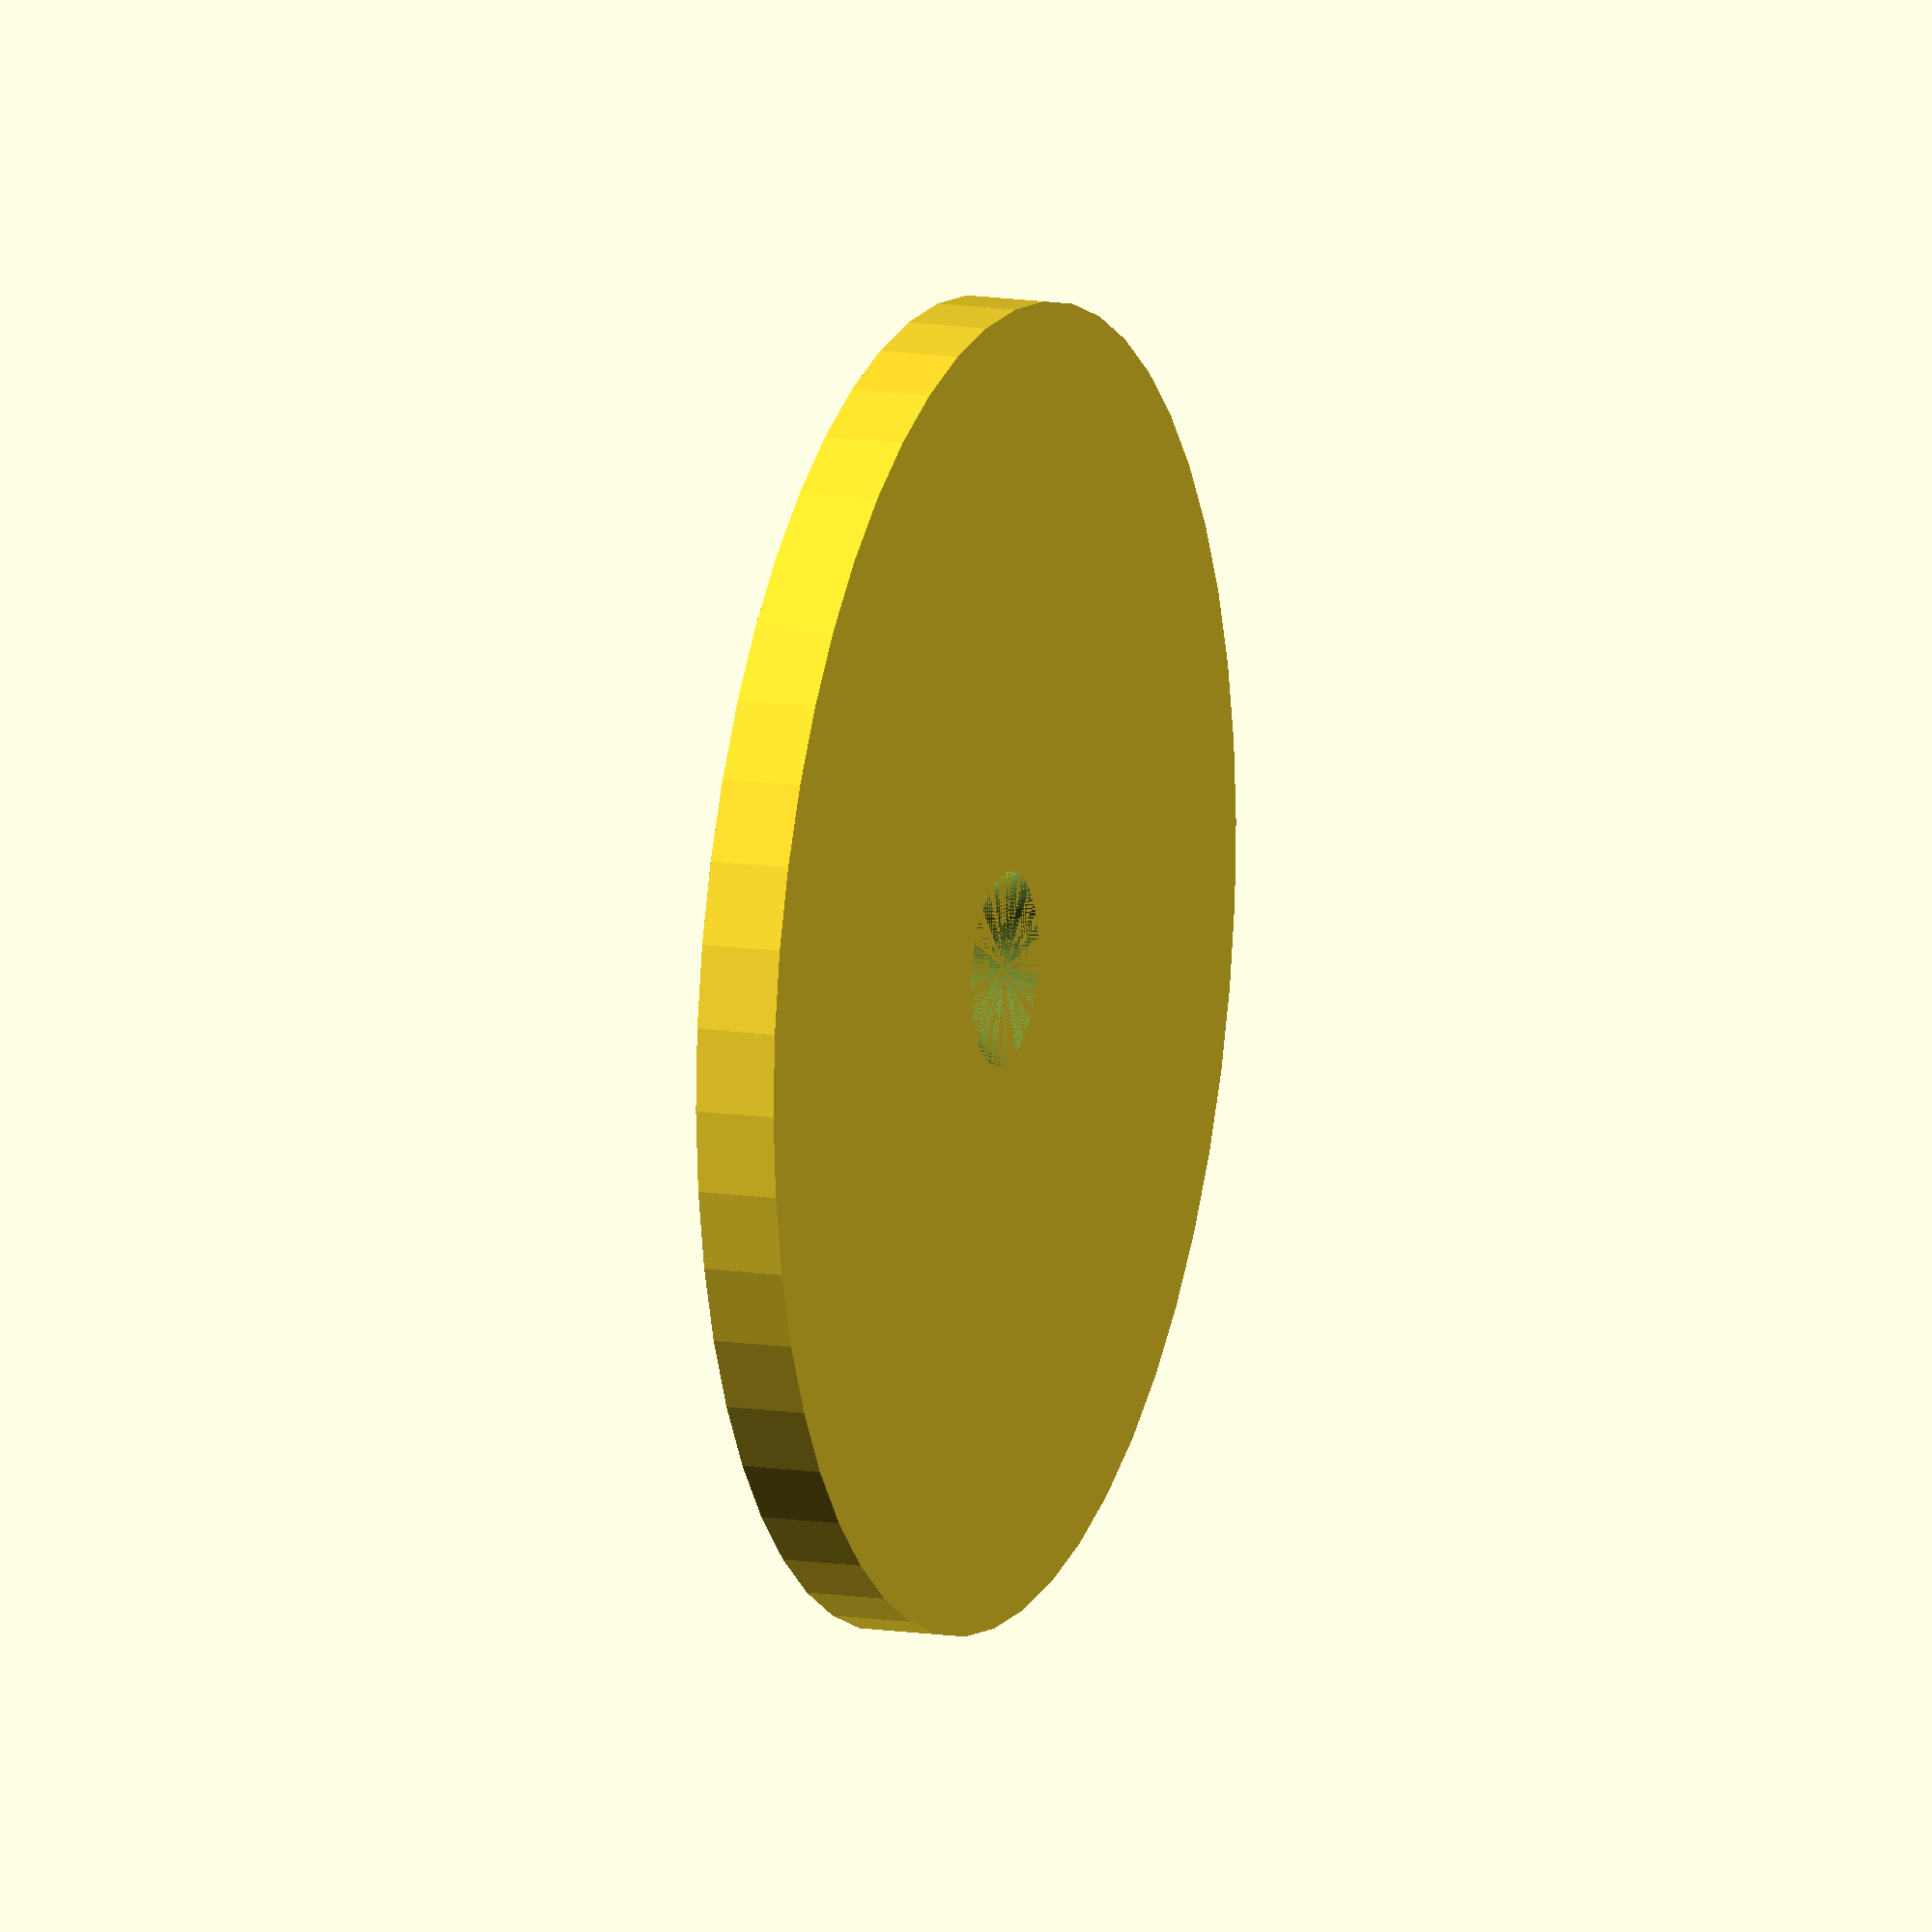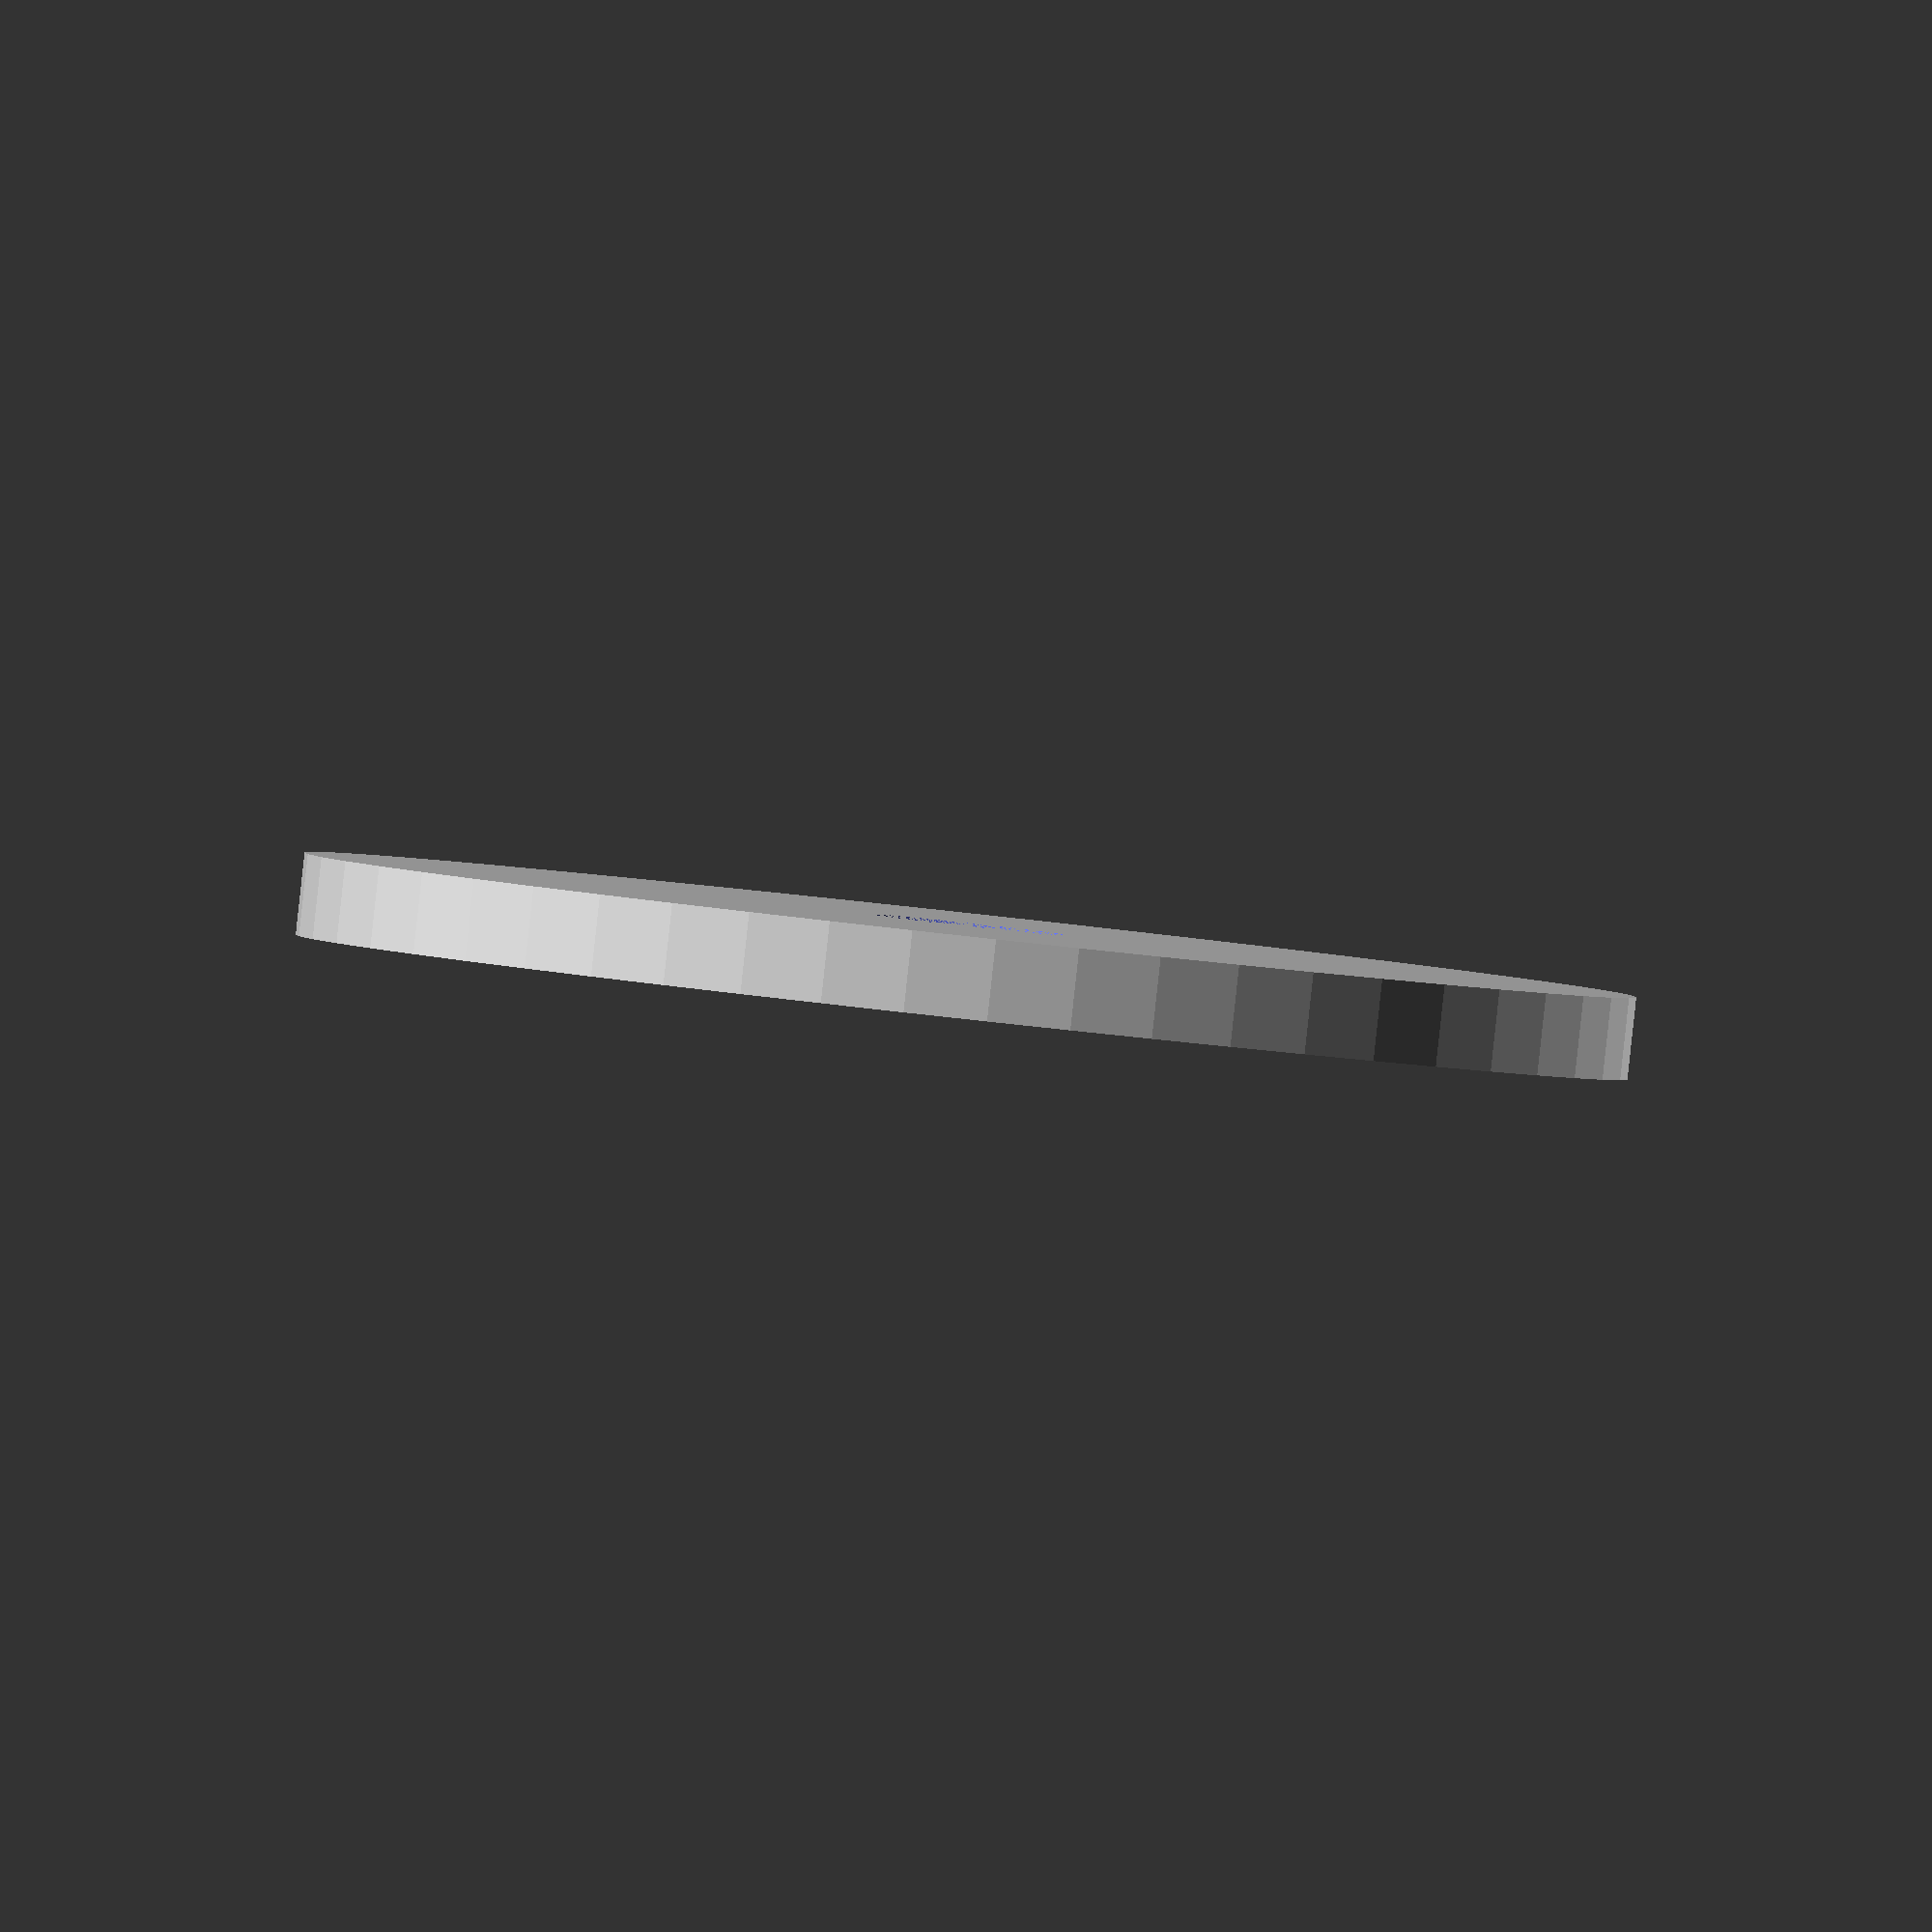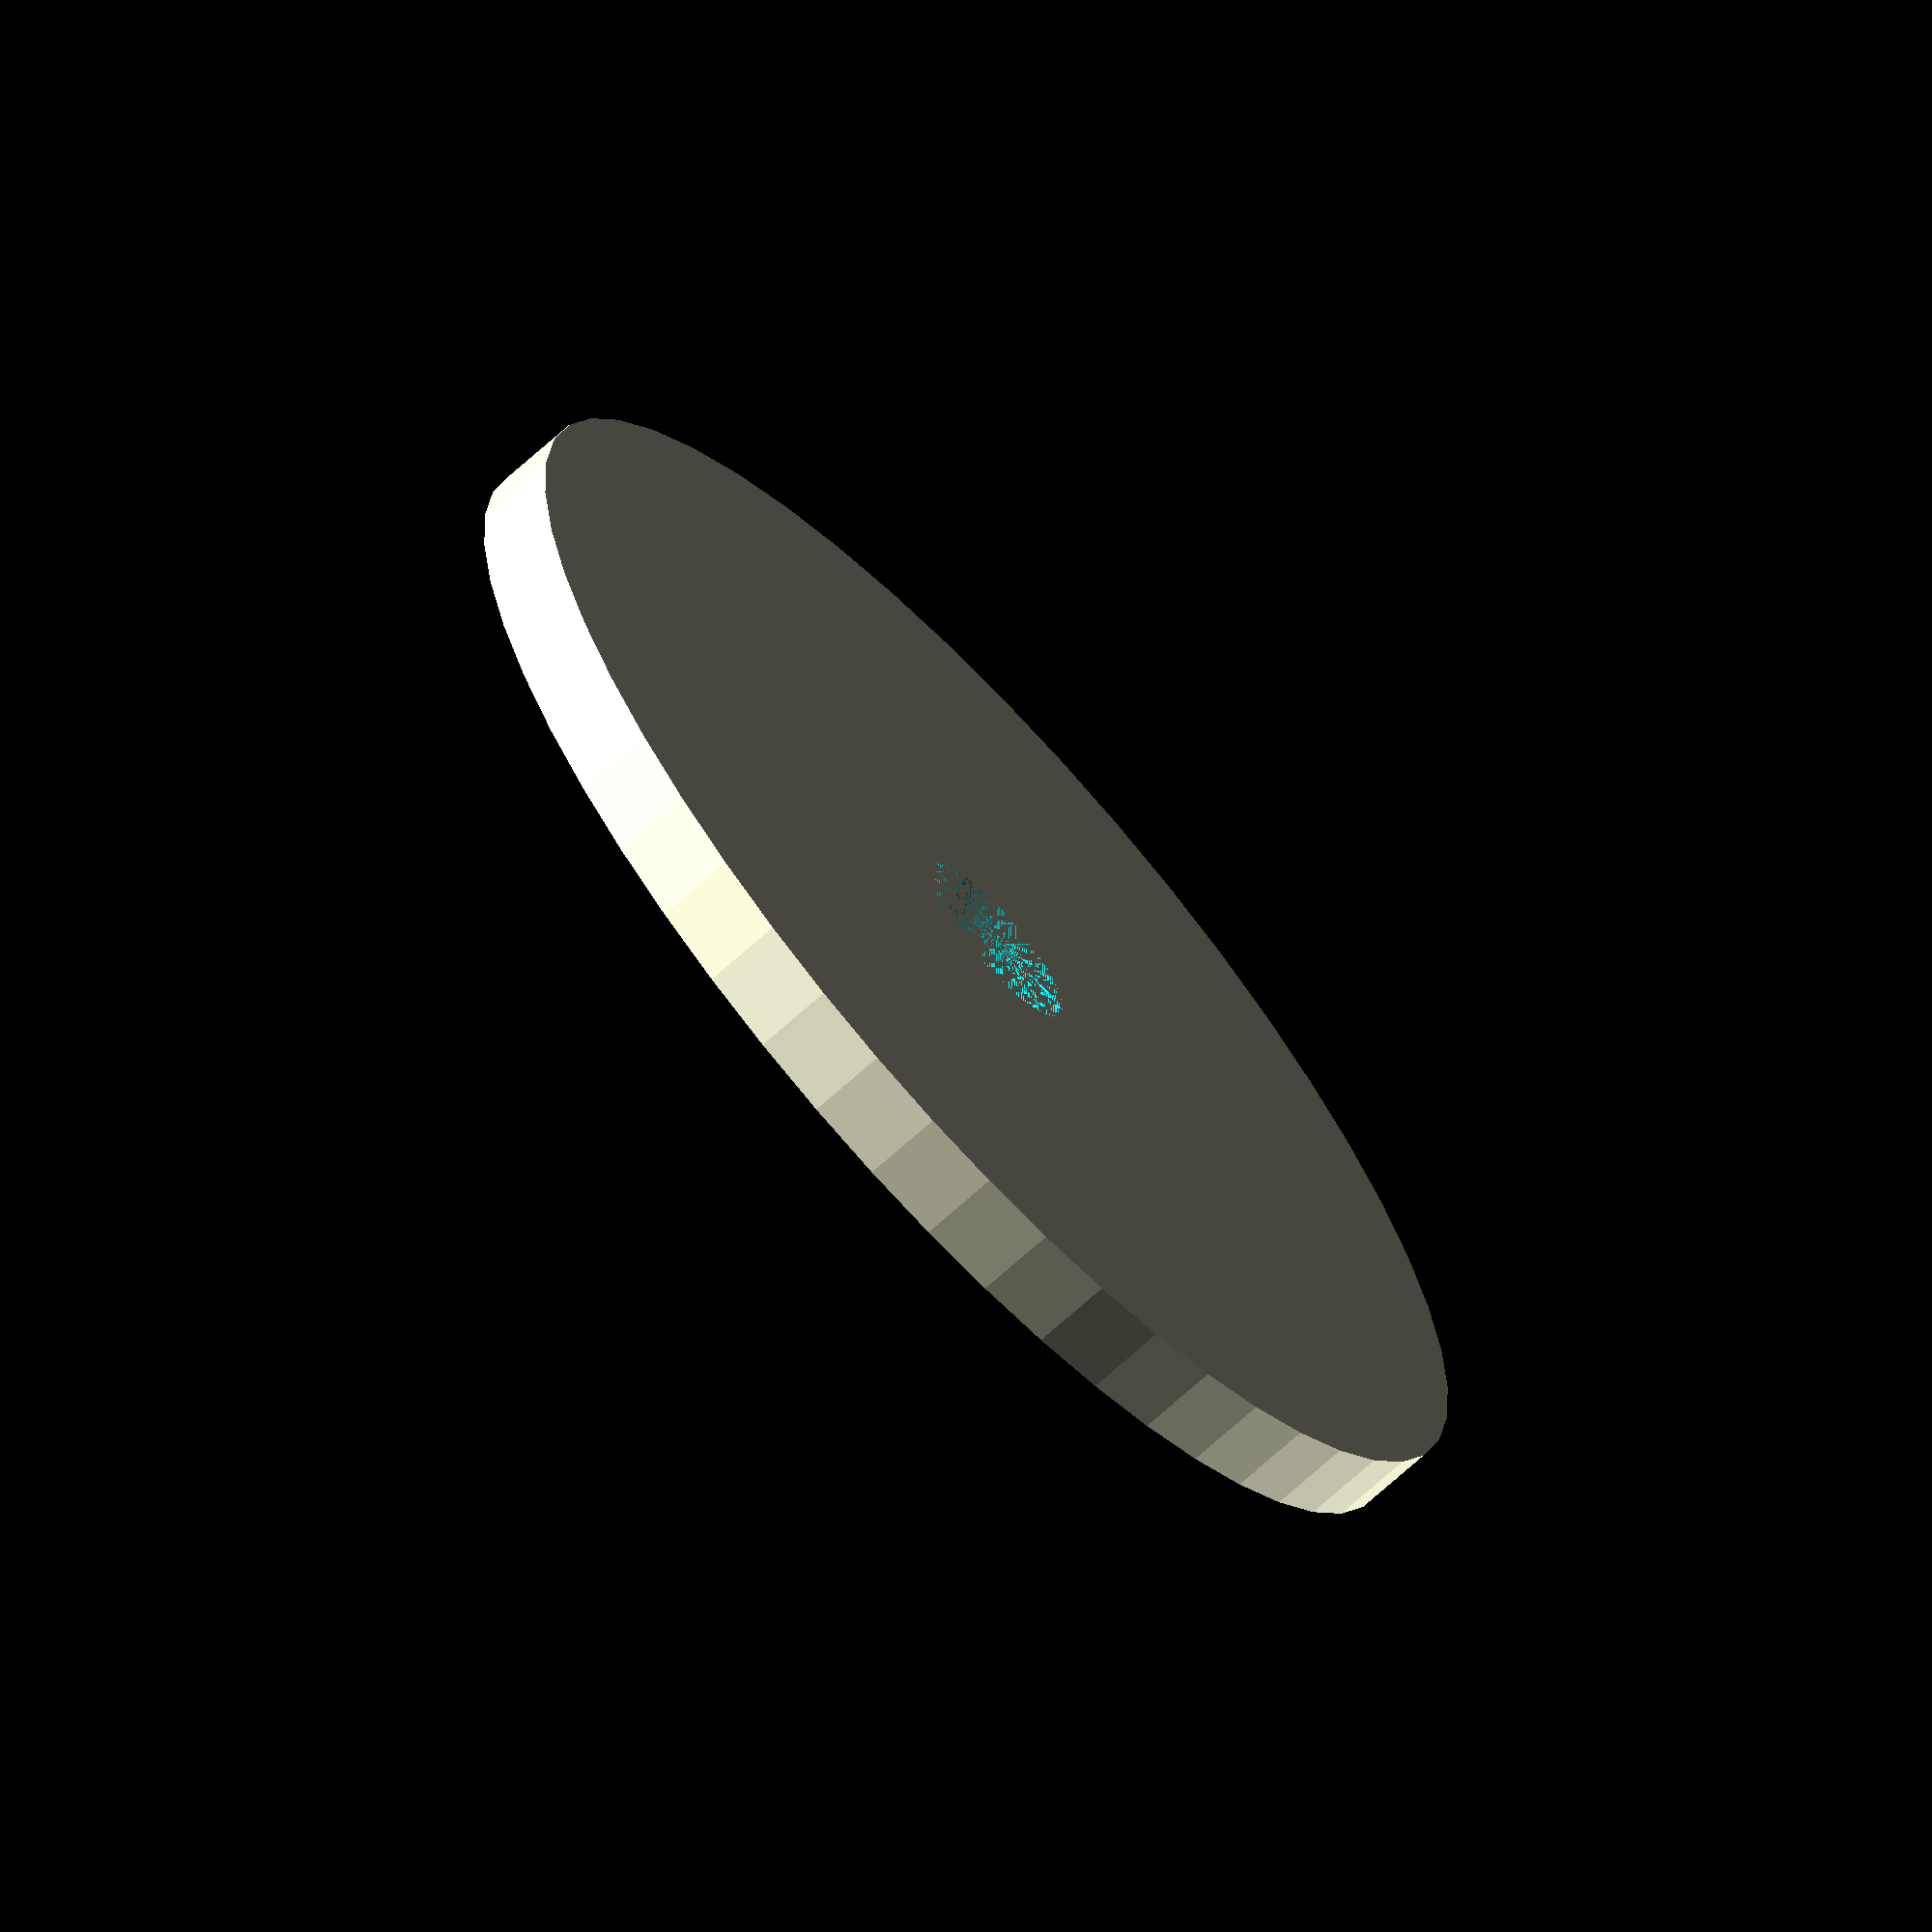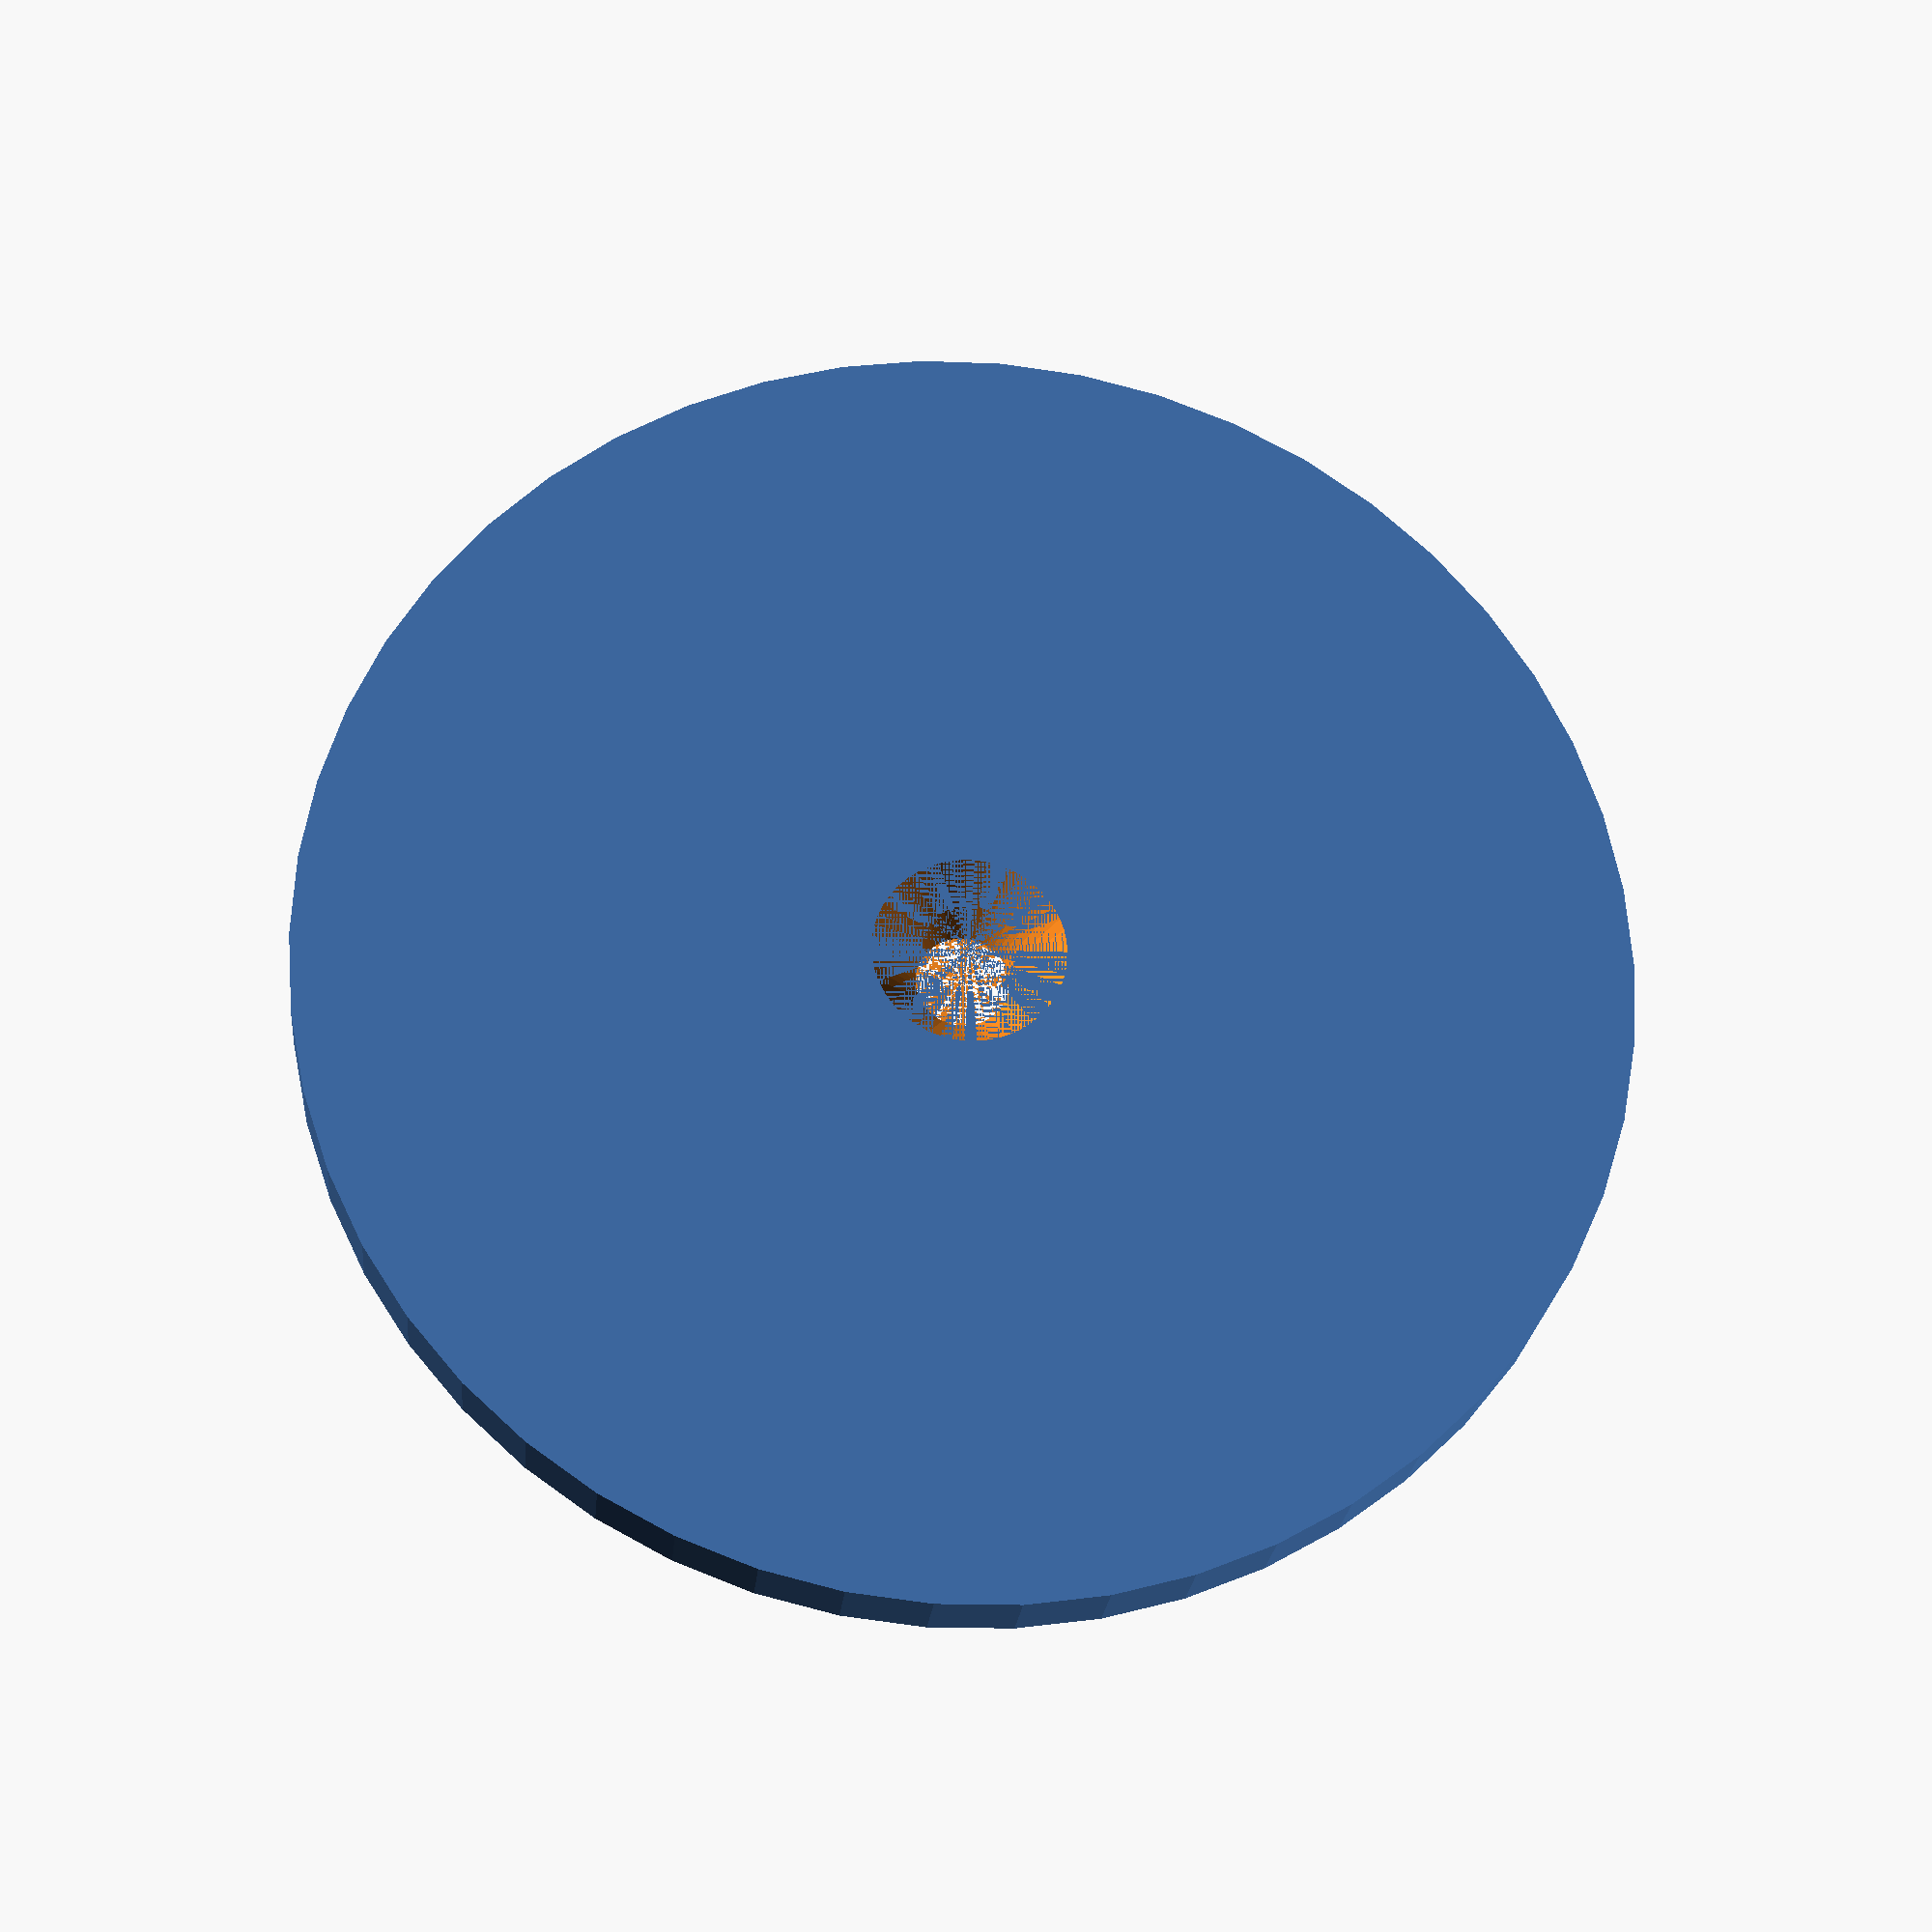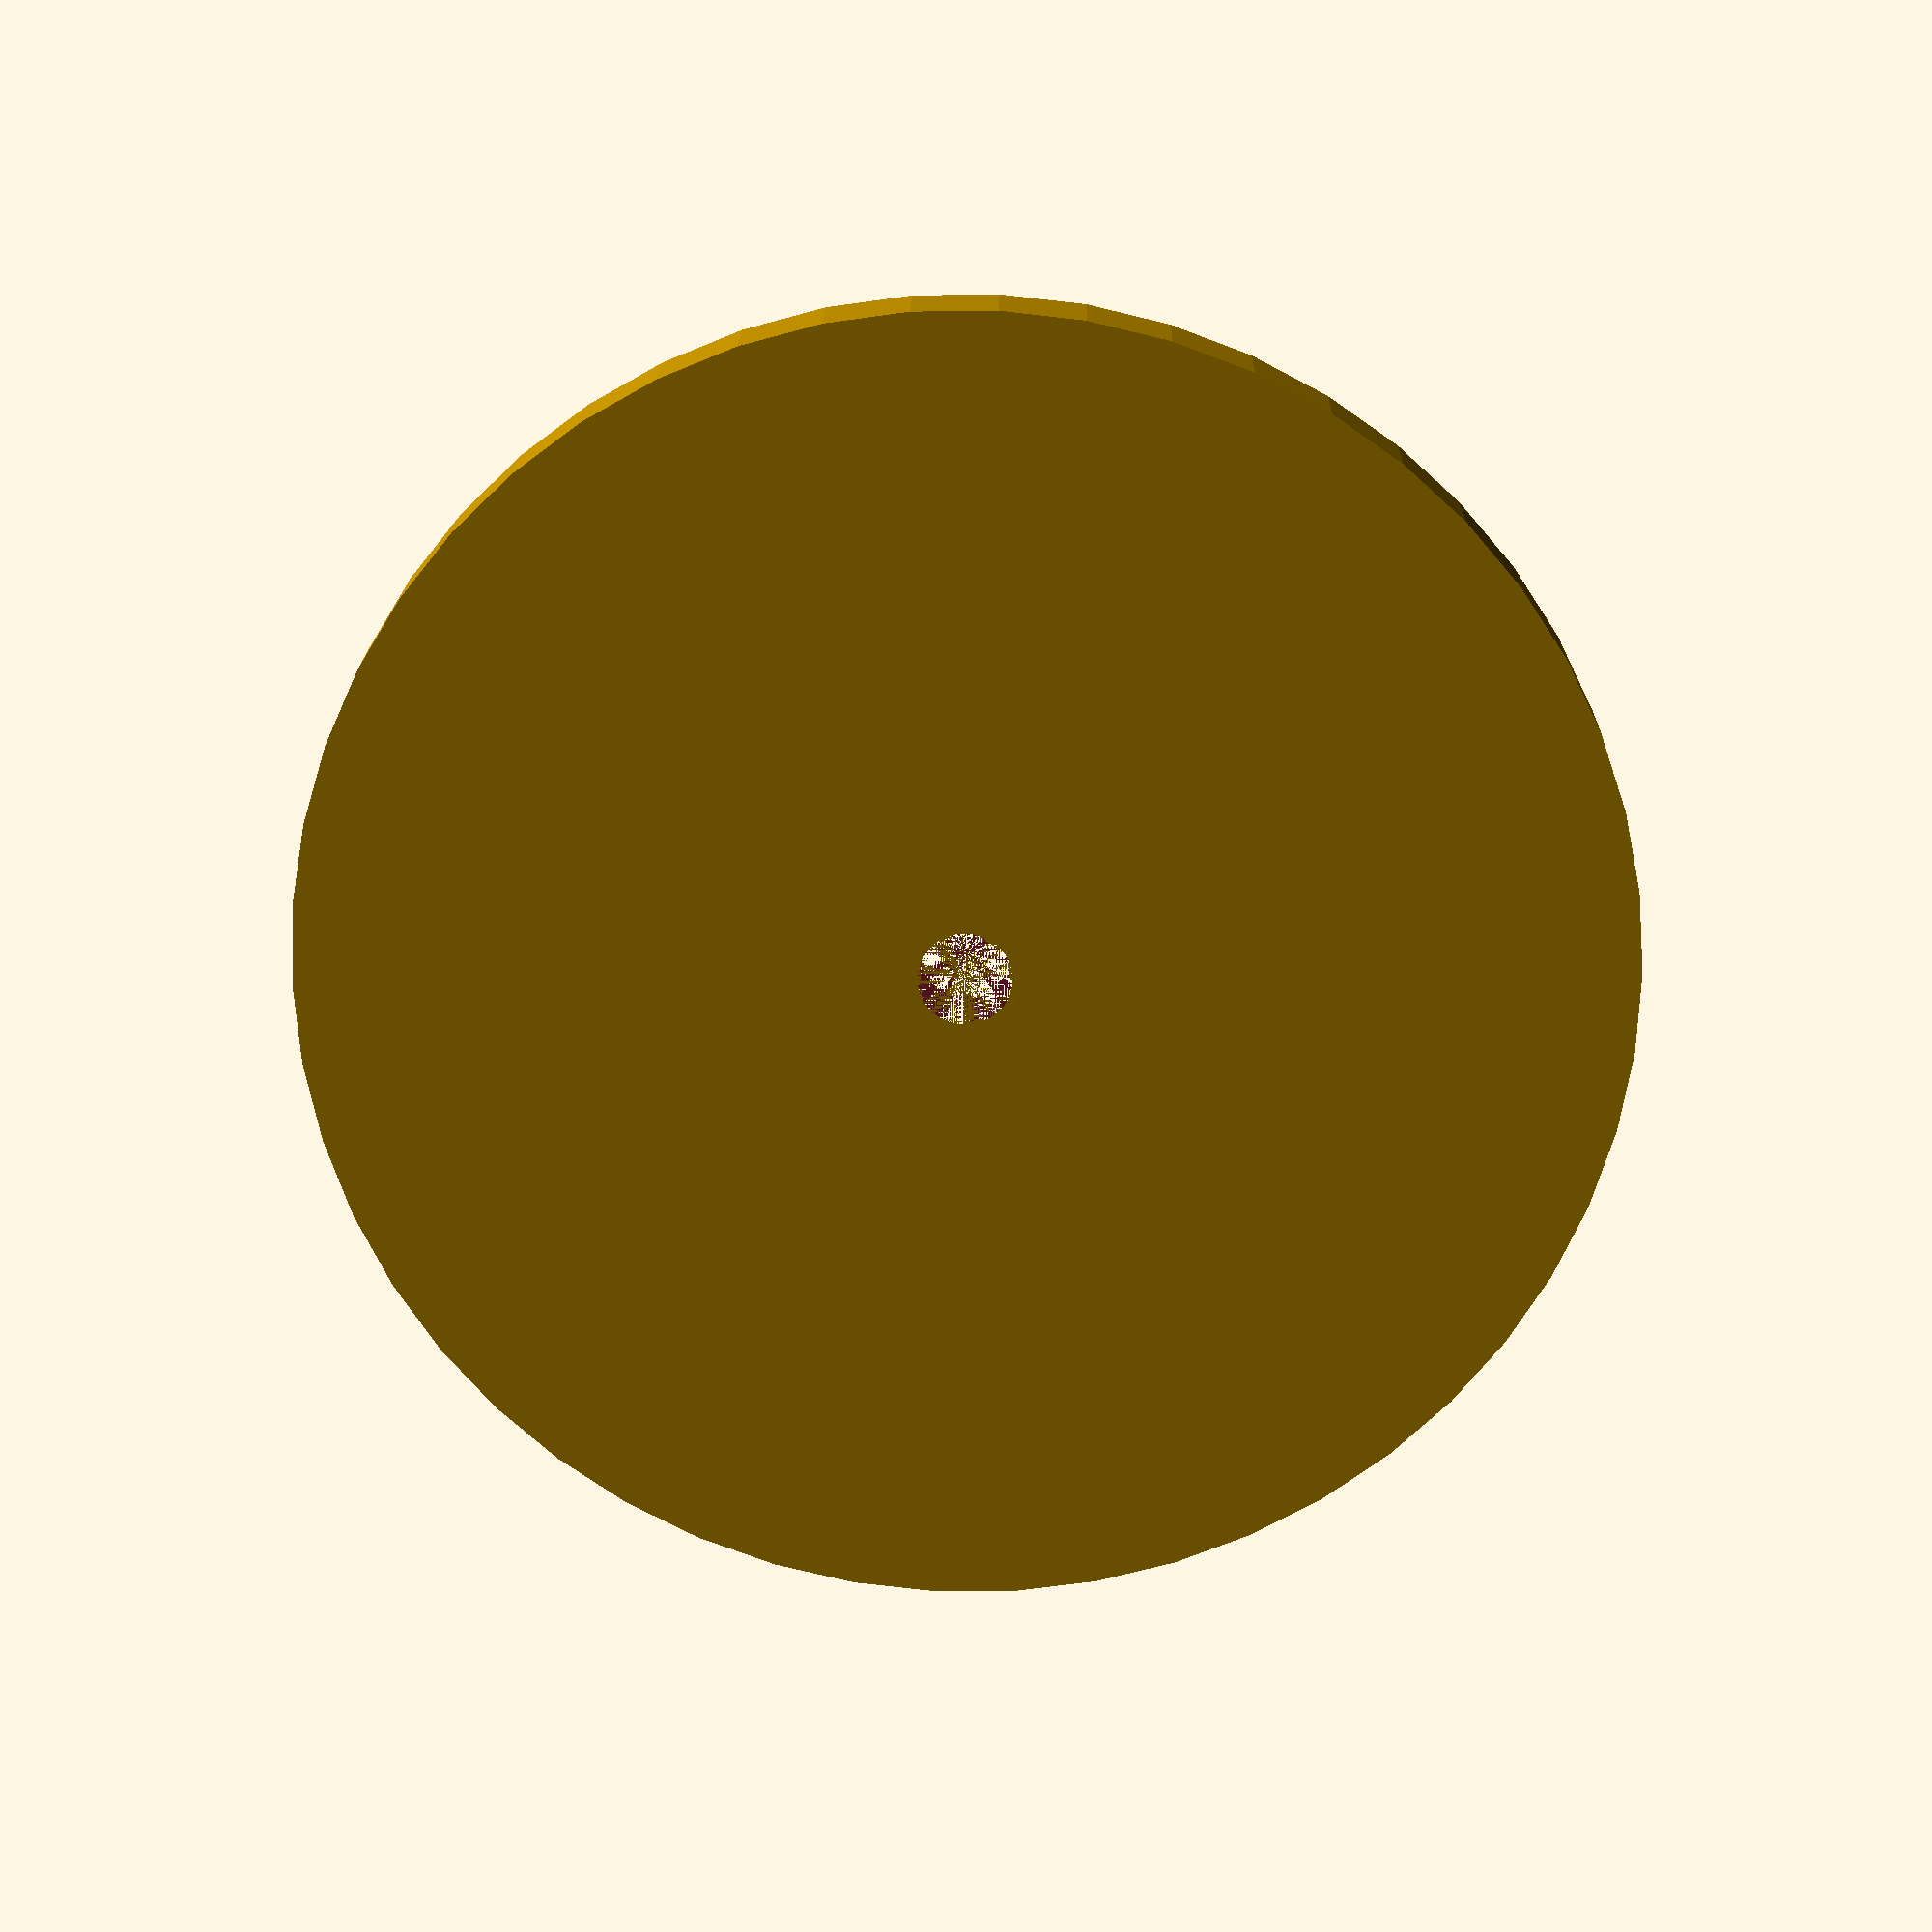
<openscad>
$fn = 50;


difference() {
	union() {
		translate(v = [0, 0, -3.7000000000]) {
			cylinder(h = 3.7000000000, r = 30.0000000000);
		}
	}
	union() {
		translate(v = [0, 0, 0]) {
			rotate(a = [0, 0, 0]) {
				difference() {
					union() {
						translate(v = [0, 0, -3.7000000000]) {
							cylinder(h = 3.7000000000, r = 2.0000000000);
						}
						translate(v = [0, 0, -3.7000000000]) {
							cylinder(h = 3.7000000000, r1 = 2.1250000000, r2 = 4.3750000000);
						}
						translate(v = [0, 0, -3.7000000000]) {
							cylinder(h = 3.7000000000, r = 2.1250000000);
						}
						translate(v = [0, 0, -3.7000000000]) {
							cylinder(h = 3.7000000000, r = 2.0000000000);
						}
					}
					union();
				}
			}
		}
	}
}
</openscad>
<views>
elev=347.4 azim=294.2 roll=290.2 proj=o view=wireframe
elev=89.0 azim=73.4 roll=353.8 proj=o view=wireframe
elev=248.3 azim=98.1 roll=227.6 proj=o view=wireframe
elev=23.1 azim=236.9 roll=354.9 proj=p view=wireframe
elev=341.5 azim=58.5 roll=181.2 proj=p view=solid
</views>
